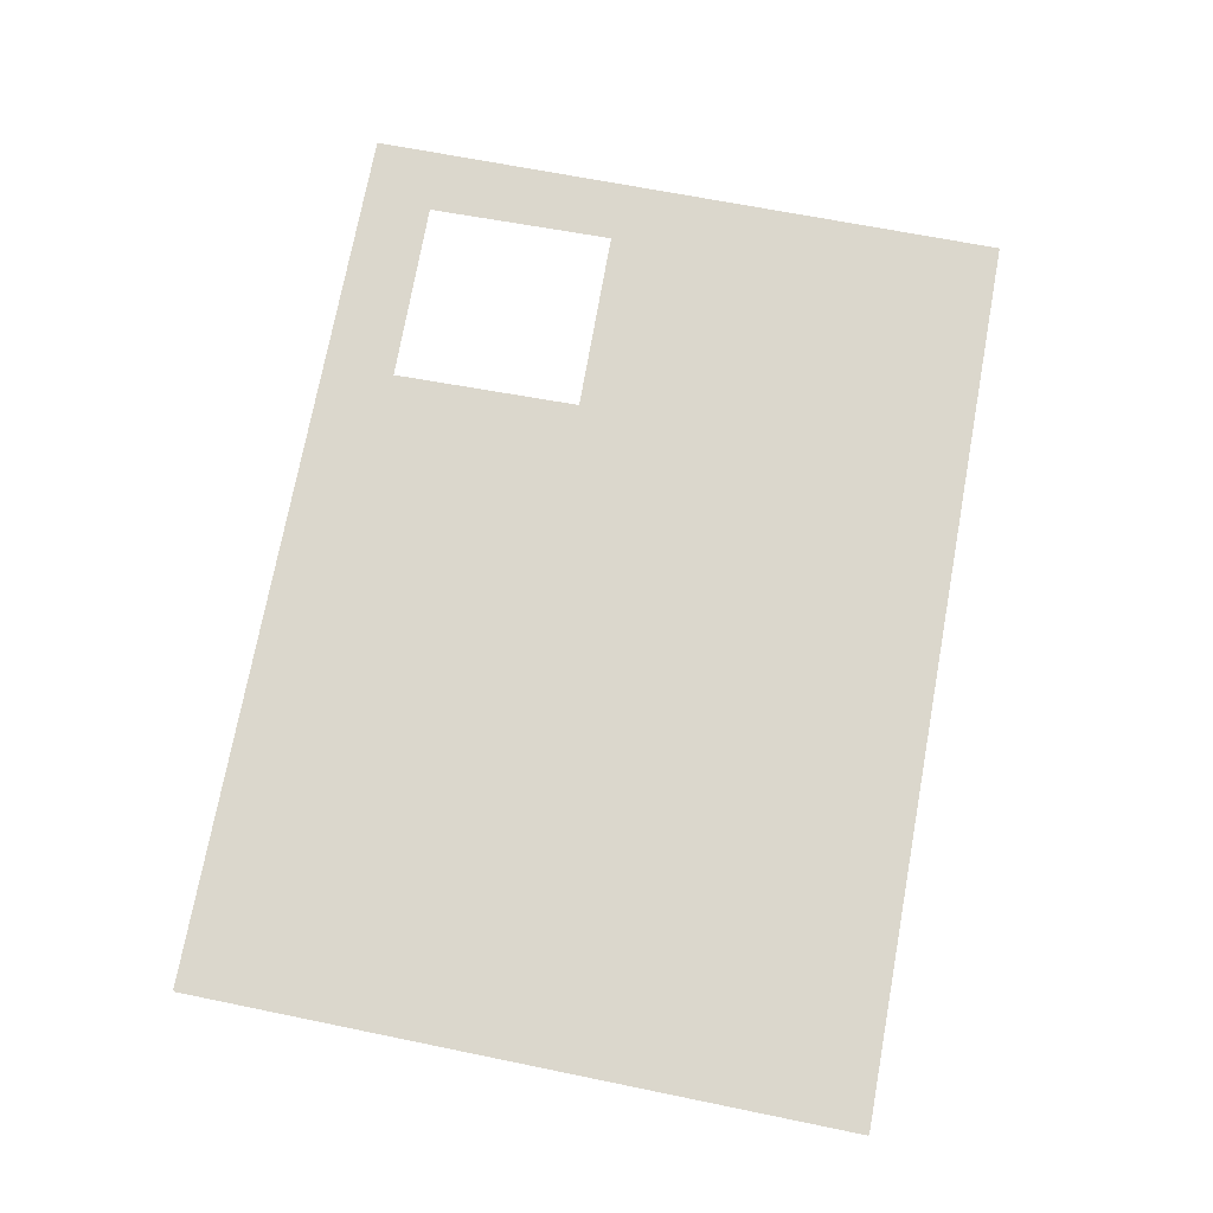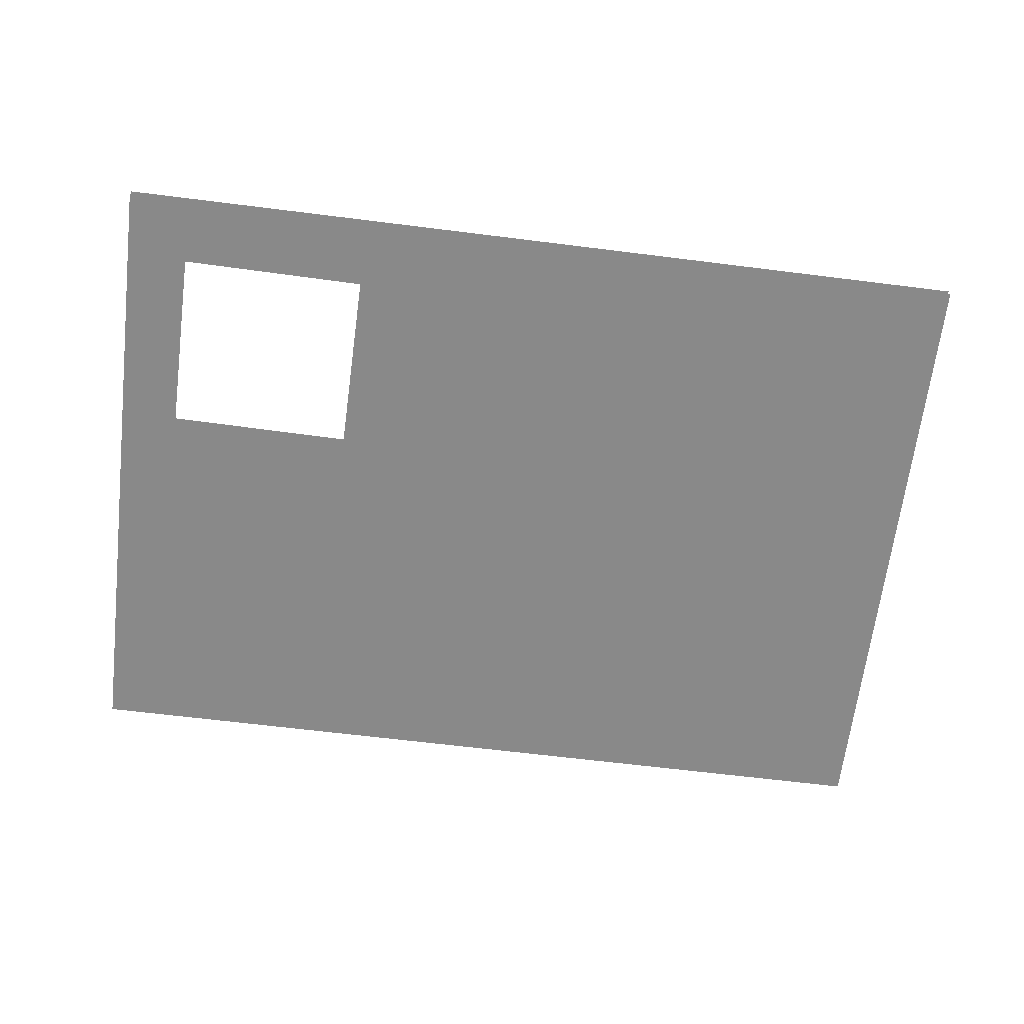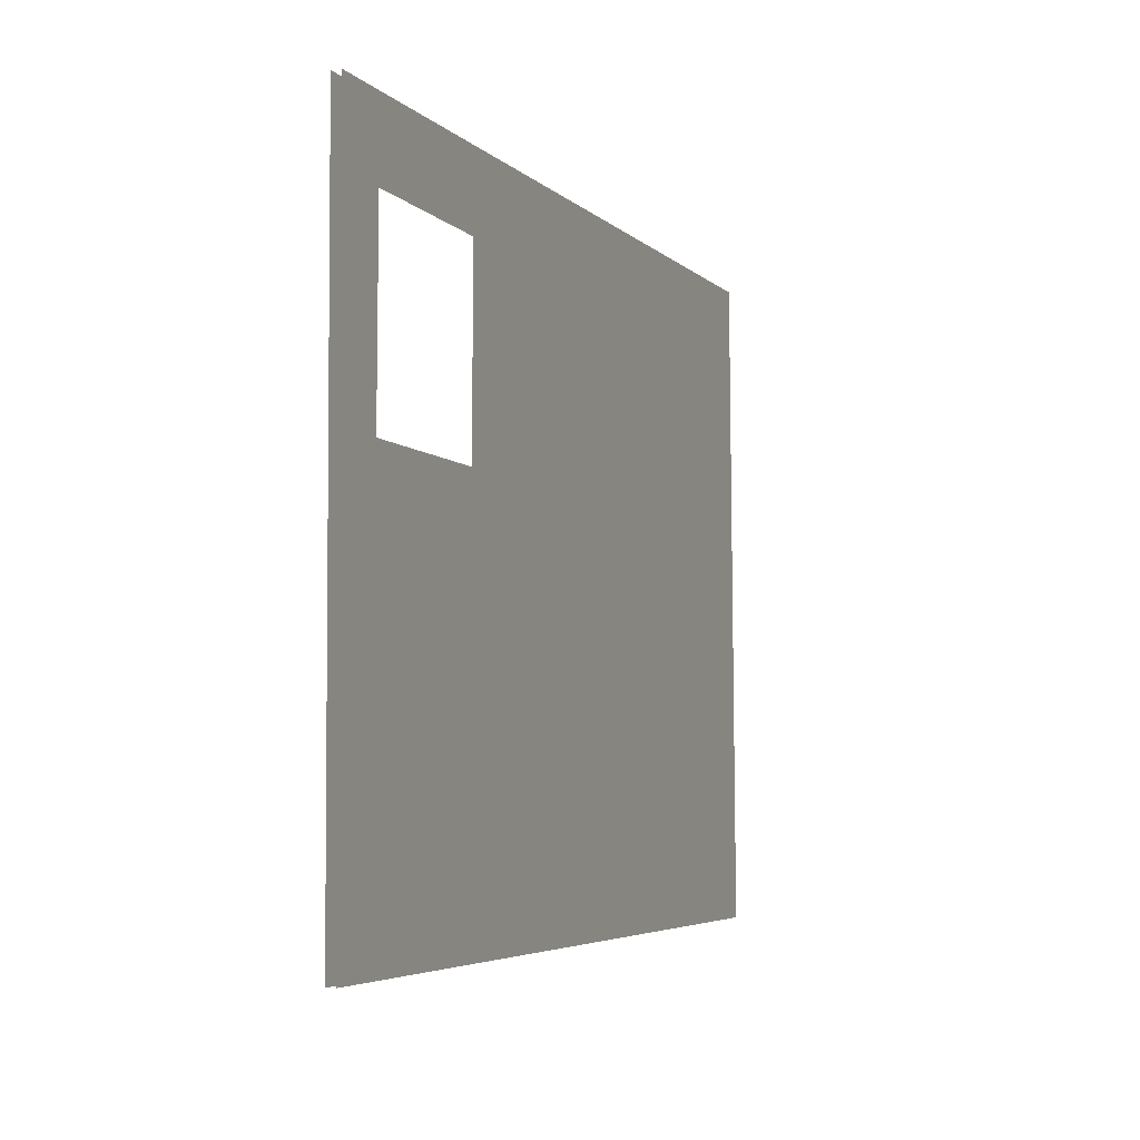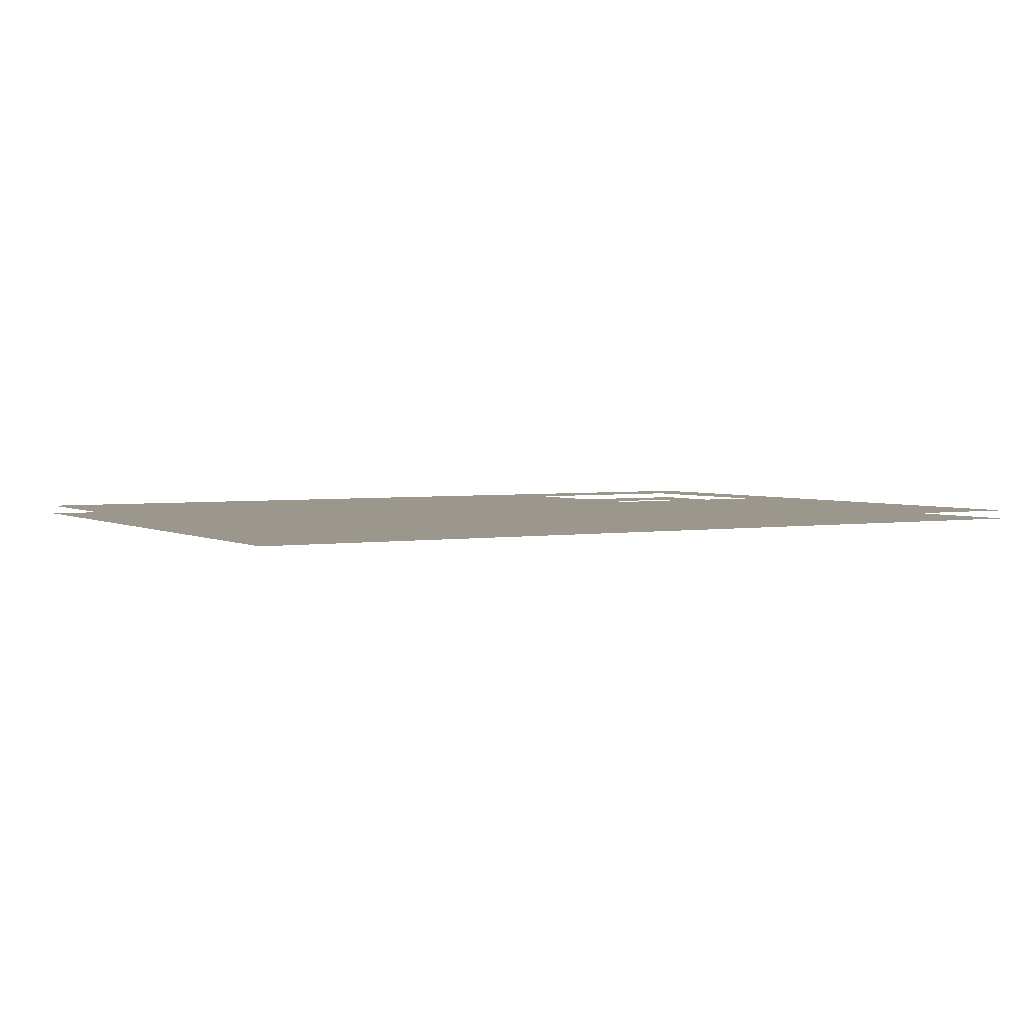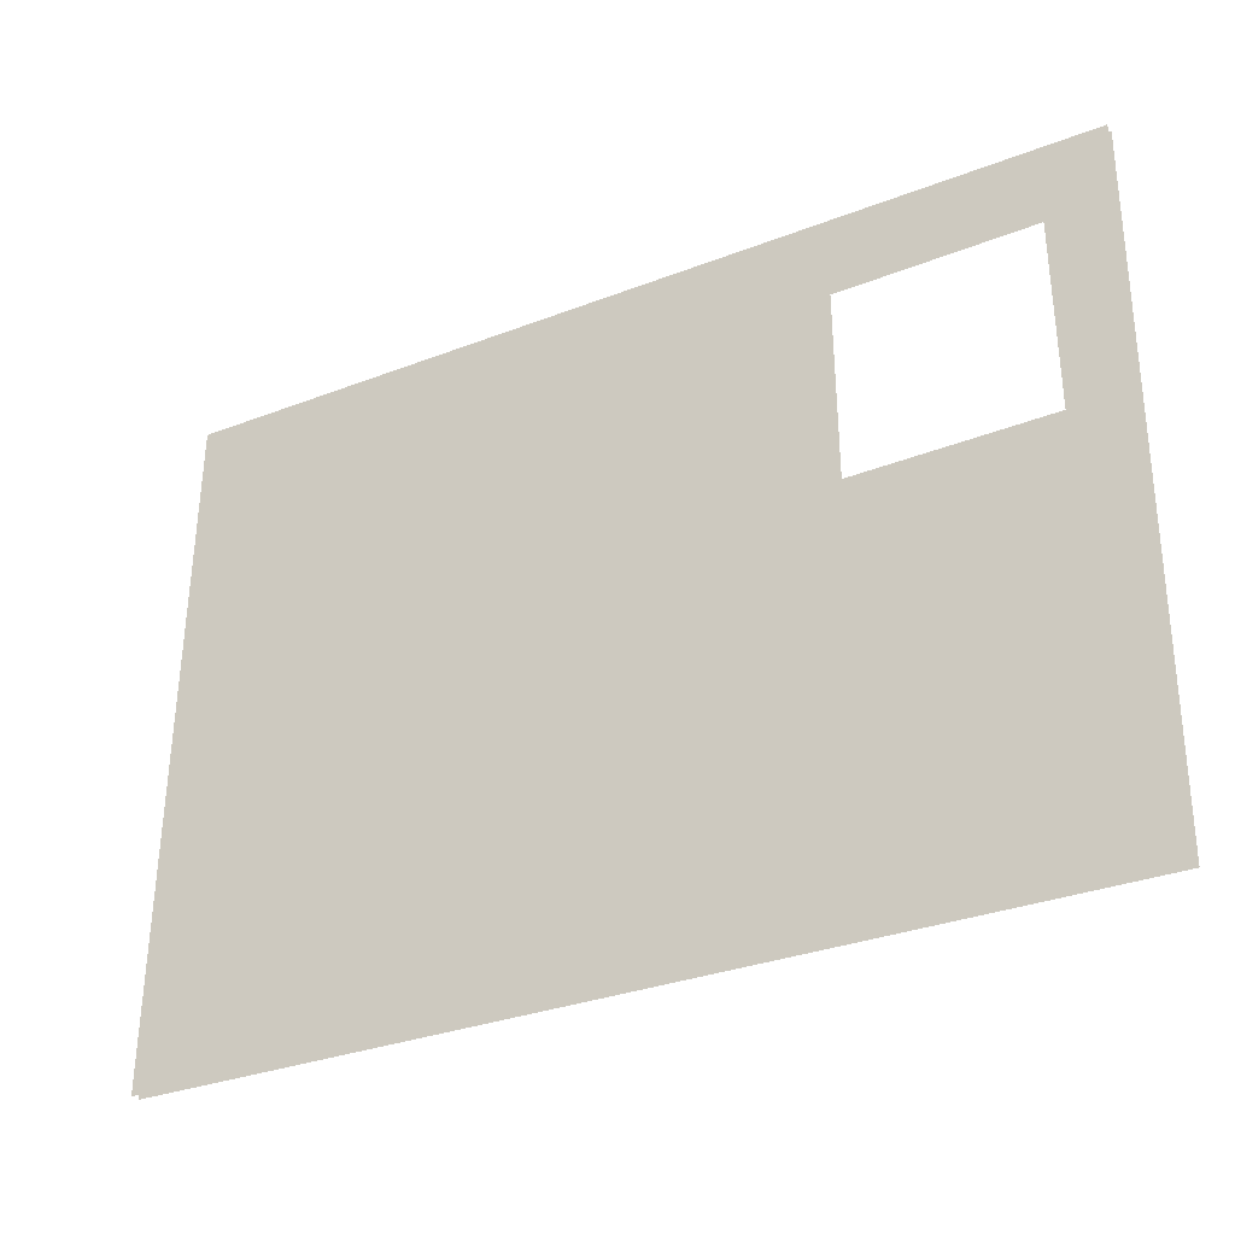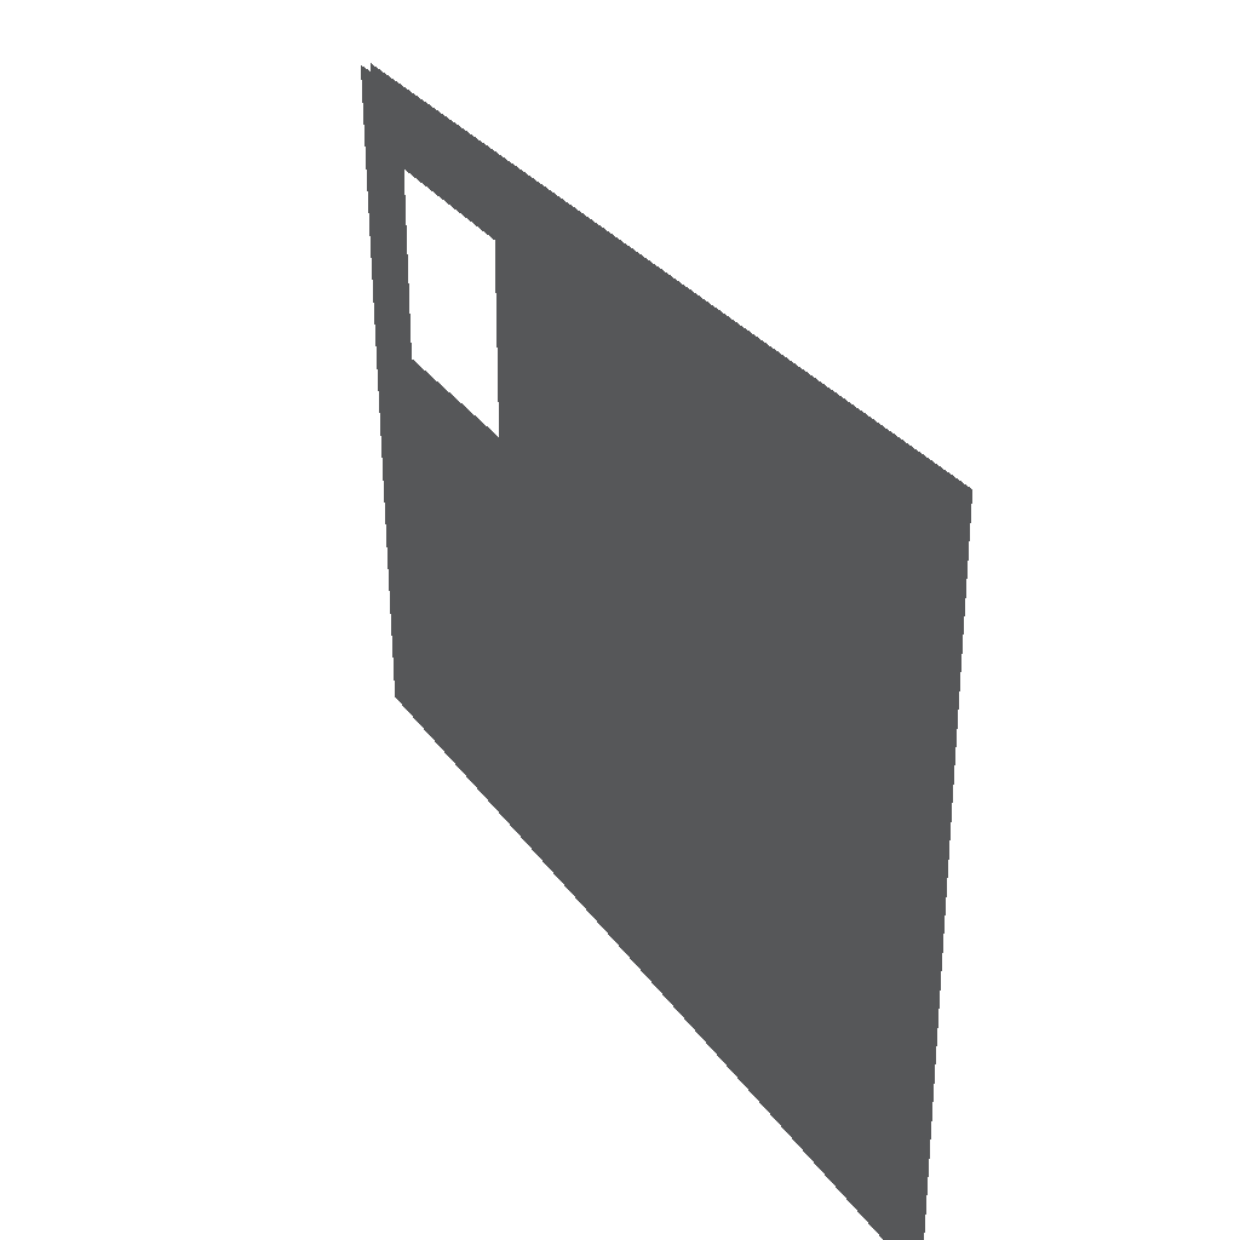
<metadata>
{"format":"obj","ext":"obj","renderer":"f3d","projection":"perspective","resolution":1024,"background":"white","views":[{"elev":73.1,"azim":-79.6,"up":"+Z"},{"elev":-63.2,"azim":172.6,"up":"+Z"},{"elev":-4.8,"azim":111.8,"up":"+Y"},{"elev":2.9,"azim":-30.6,"up":"+Z"},{"elev":-31.1,"azim":29.2,"up":"+Y"},{"elev":31.4,"azim":-119.3,"up":"+Y"}]}
</metadata>
<code>
o floor_1
v 0.2383 -0.1318 0
v 0.2383 -0.1318 -0.1
v 10.02 -0.1521 0
v 10.02 -0.1521 -0.1
v 9.99 -7.32 0
v 9.99 -7.32 -0.1
v 0.1011 -7.302 0
v 0.1011 -7.302 -0.1
v 7.271 -3.015 0
v 7.271 -3.015 -0.1
v 7.254 -0.9147 0
v 7.254 -0.9147 -0.1
v 9.354 -0.8971 0
v 9.354 -0.8971 -0.1
v 9.371 -2.997 0
v 9.371 -2.997 -0.1
f 1 7 9
f 10 8 2
f 1 9 11
f 12 10 2
f 1 11 3
f 4 12 2
f 3 11 13
f 14 12 4
f 3 13 15
f 16 14 4
f 3 15 5
f 6 16 4
f 5 15 9
f 10 16 6
f 5 9 7
f 8 10 6

</code>
